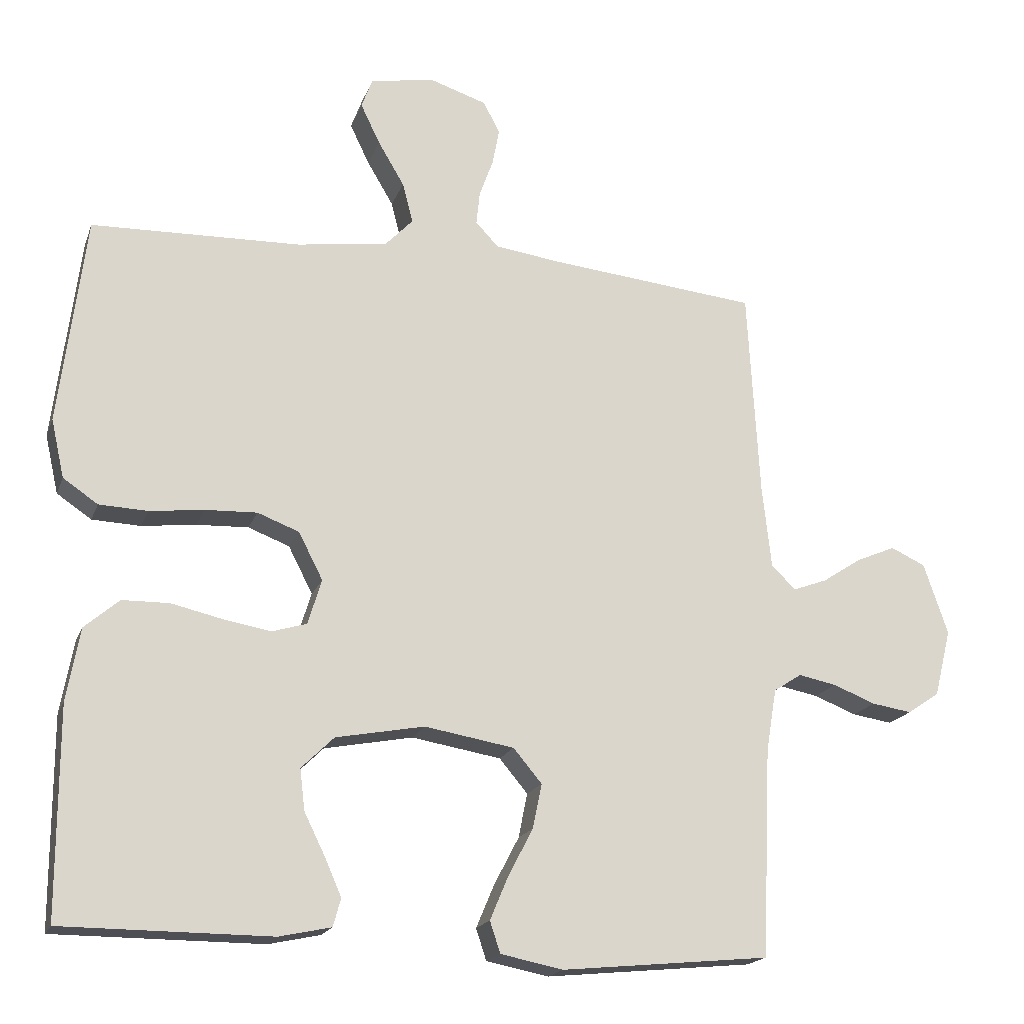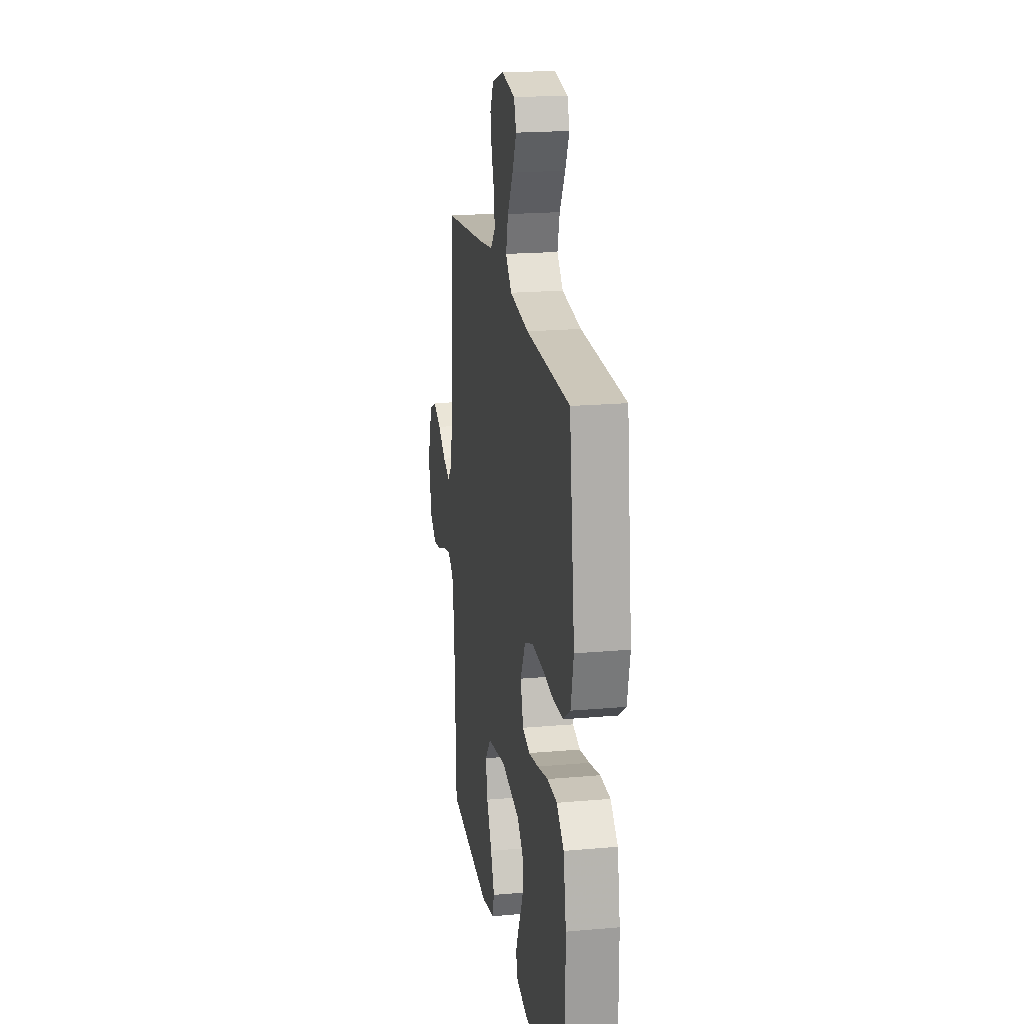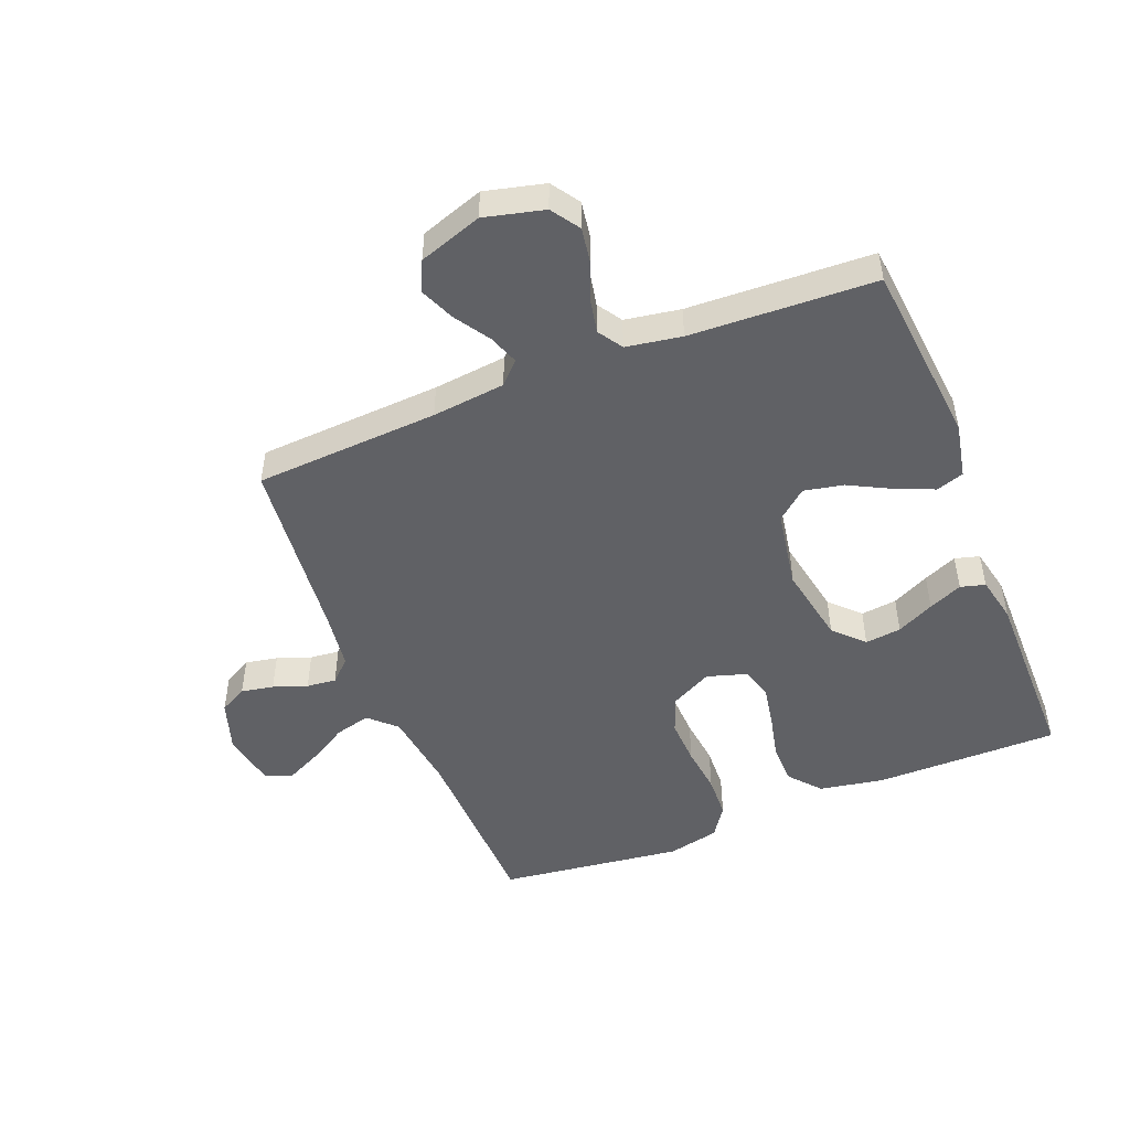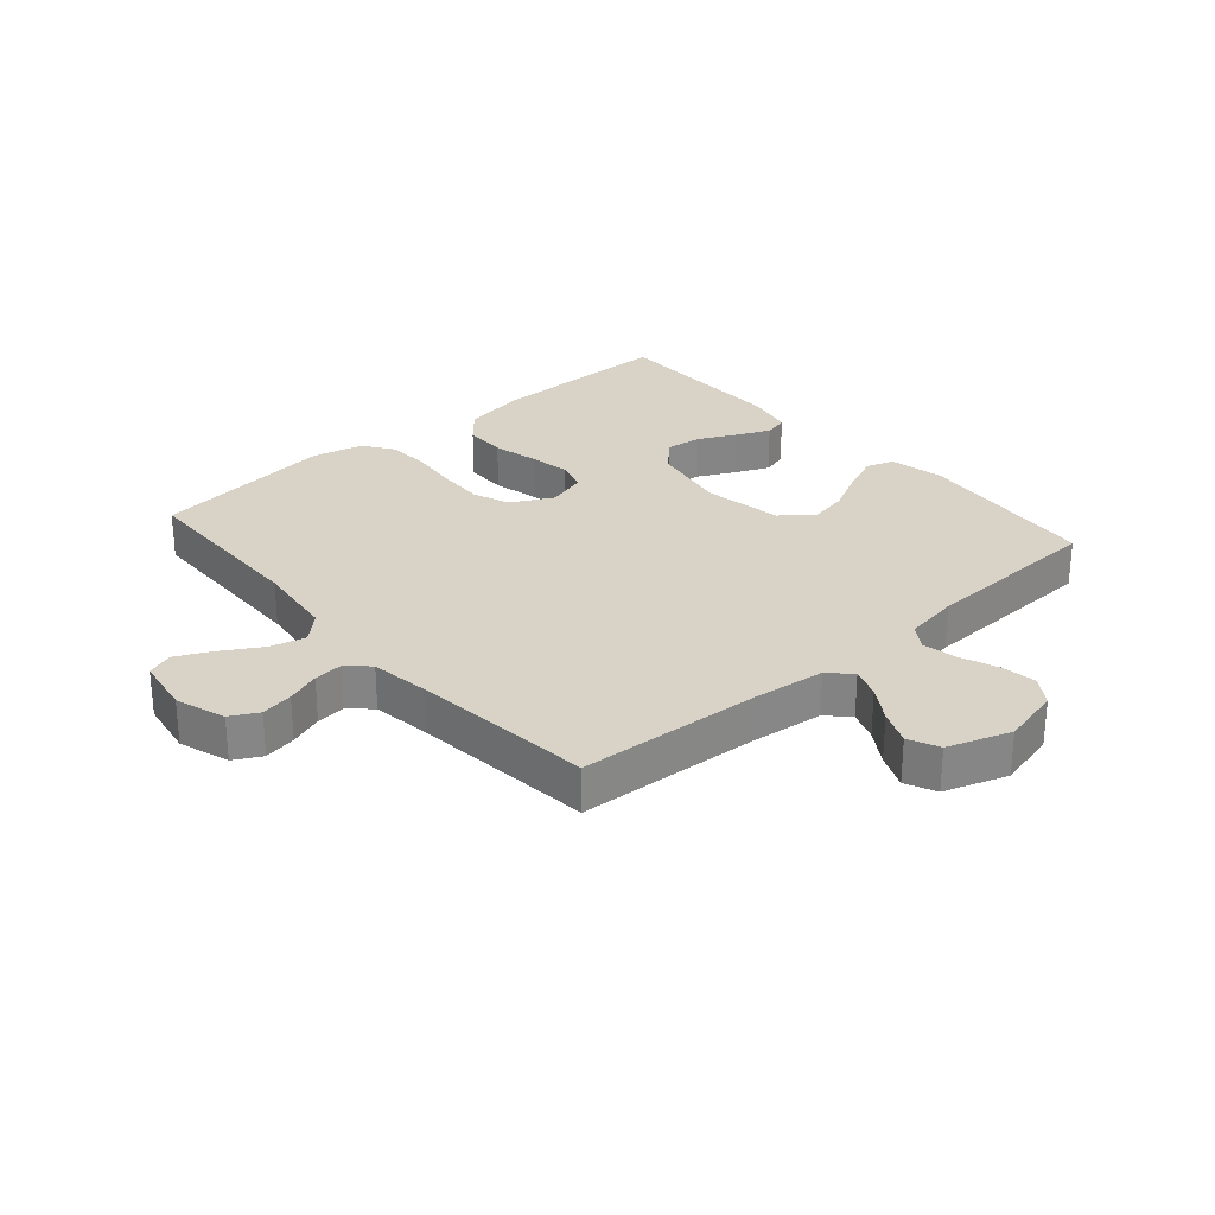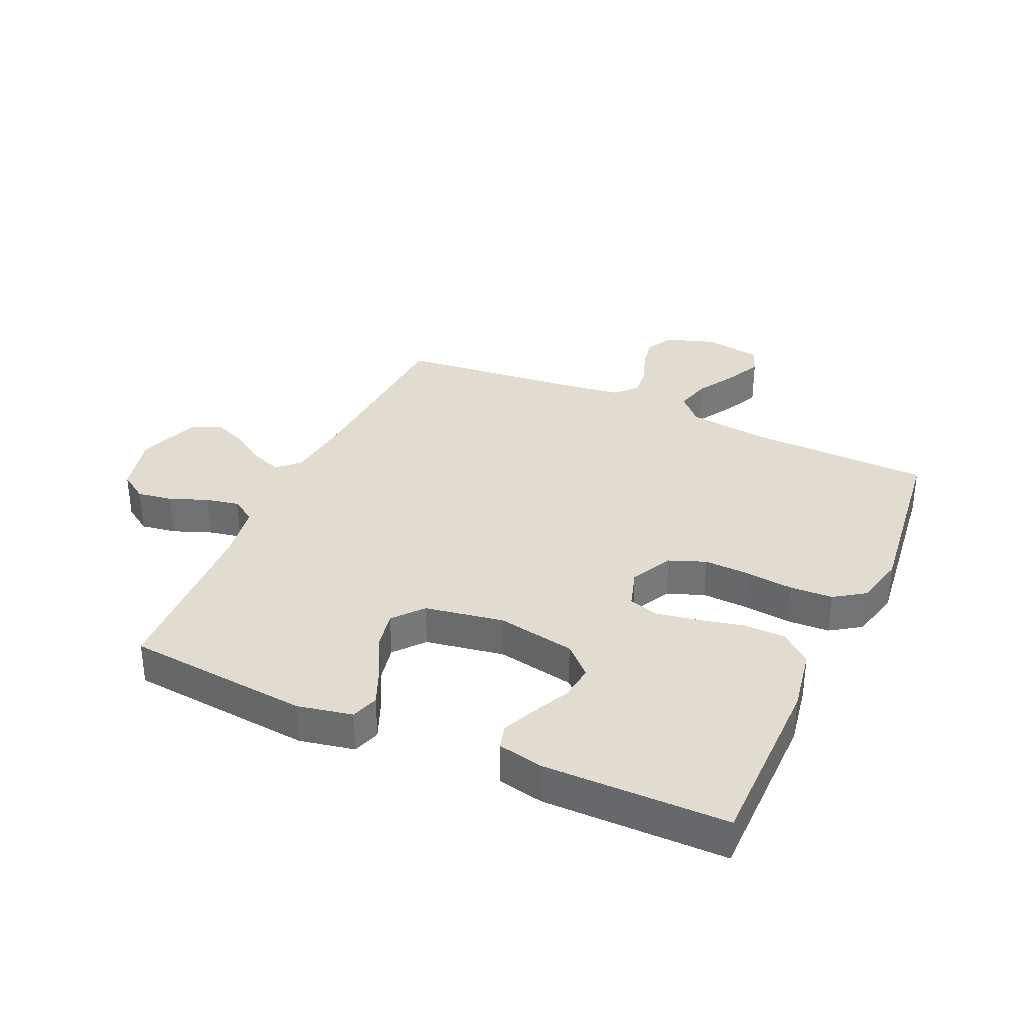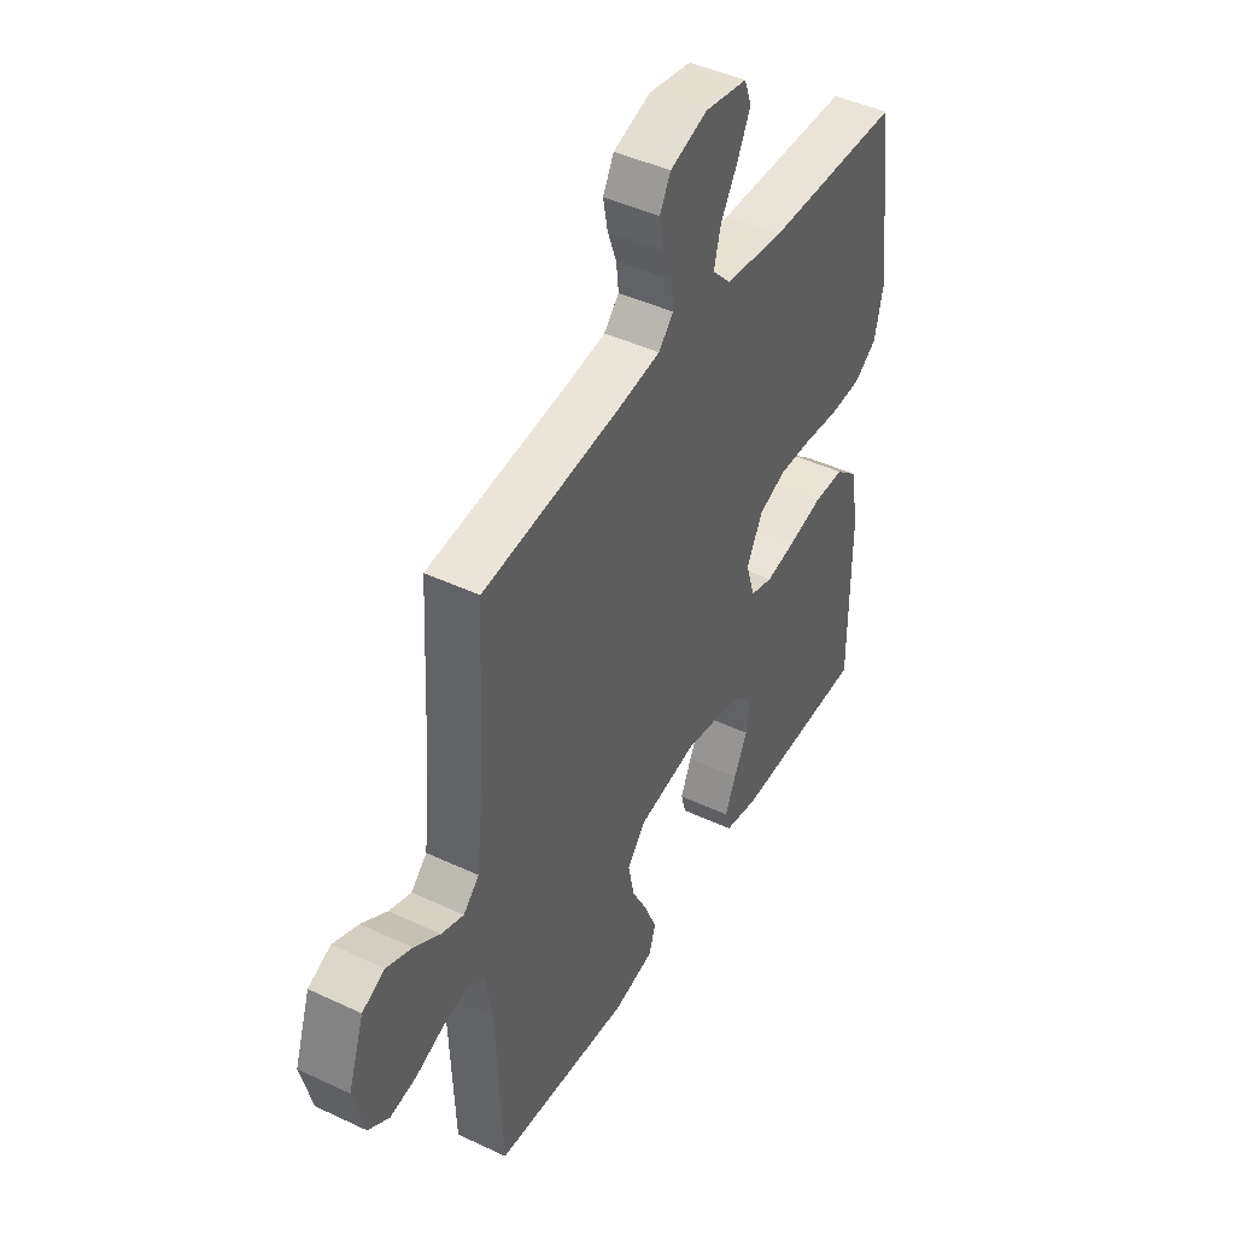
<metadata>
{"format":"obj","ext":"obj","renderer":"f3d","projection":"perspective","resolution":1024,"background":"white","views":[{"elev":-18.3,"azim":-16.5,"up":"+Z"},{"elev":19.8,"azim":-99.3,"up":"+Z"},{"elev":-49.0,"azim":111.8,"up":"+Y"},{"elev":28.2,"azim":49.0,"up":"+Y"},{"elev":34.2,"azim":-155.7,"up":"+Y"},{"elev":44.4,"azim":118.8,"up":"+Z"}]}
</metadata>
<code>
v -0.5 0.07 0.5
v -0.2 0.07 0.508
v -0.069 0.07 0.525
v -0.028 0.07 0.568
v -0.043 0.07 0.626
v -0.081 0.07 0.69
v -0.109 0.07 0.748
v -0.093 0.07 0.791
v 0 0.07 0.807
v 0.082 0.07 0.78
v 0.106 0.07 0.735
v 0.096 0.07 0.682
v 0.076 0.07 0.627
v 0.071 0.07 0.579
v 0.104 0.07 0.544
v 0.2 0.07 0.531
v 0.5 0.07 0.5
v 0.517 0.07 0.2
v 0.53 0.07 0.081
v 0.565 0.07 0.047
v 0.614 0.07 0.065
v 0.671 0.07 0.102
v 0.727 0.07 0.126
v 0.777 0.07 0.103
v 0.812 0.07 0
v 0.788 0.07 -0.097
v 0.742 0.07 -0.128
v 0.684 0.07 -0.119
v 0.623 0.07 -0.095
v 0.568 0.07 -0.084
v 0.528 0.07 -0.11
v 0.513 0.07 -0.2
v 0.5 0.07 -0.5
v 0.2 0.07 -0.529
v 0.11 0.07 -0.511
v 0.095 0.07 -0.466
v 0.121 0.07 -0.404
v 0.157 0.07 -0.335
v 0.17 0.07 -0.271
v 0.129 0.07 -0.222
v 0 0.07 -0.2
v -0.128 0.07 -0.224
v -0.175 0.07 -0.27
v -0.168 0.07 -0.329
v -0.138 0.07 -0.39
v -0.114 0.07 -0.445
v -0.125 0.07 -0.485
v -0.2 0.07 -0.501
v -0.5 0.07 -0.5
v -0.5 0.07 -0.2
v -0.481 0.07 -0.095
v -0.431 0.07 -0.052
v -0.363 0.07 -0.051
v -0.289 0.07 -0.068
v -0.221 0.07 -0.08
v -0.171 0.07 -0.065
v -0.151 0.07 0
v -0.186 0.07 0.068
v -0.246 0.07 0.091
v -0.321 0.07 0.088
v -0.399 0.07 0.079
v -0.469 0.07 0.082
v -0.519 0.07 0.116
v -0.538 0.07 0.2
v -0.5 0 0.5
v -0.2 0 0.508
v -0.069 0 0.525
v -0.028 0 0.568
v -0.043 0 0.626
v -0.081 0 0.69
v -0.109 0 0.748
v -0.093 0 0.791
v 0 0 0.807
v 0.082 0 0.78
v 0.106 0 0.735
v 0.096 0 0.682
v 0.076 0 0.627
v 0.071 0 0.579
v 0.104 0 0.544
v 0.2 0 0.531
v 0.5 0 0.5
v 0.517 0 0.2
v 0.53 0 0.081
v 0.565 0 0.047
v 0.614 0 0.065
v 0.671 0 0.102
v 0.727 0 0.126
v 0.777 0 0.103
v 0.812 0 0
v 0.788 0 -0.097
v 0.742 0 -0.128
v 0.684 0 -0.119
v 0.623 0 -0.095
v 0.568 0 -0.084
v 0.528 0 -0.11
v 0.513 0 -0.2
v 0.5 0 -0.5
v 0.2 0 -0.529
v 0.11 0 -0.511
v 0.095 0 -0.466
v 0.121 0 -0.404
v 0.157 0 -0.335
v 0.17 0 -0.271
v 0.129 0 -0.222
v 0 0 -0.2
v -0.128 0 -0.224
v -0.175 0 -0.27
v -0.168 0 -0.329
v -0.138 0 -0.39
v -0.114 0 -0.445
v -0.125 0 -0.485
v -0.2 0 -0.501
v -0.5 0 -0.5
v -0.5 0 -0.2
v -0.481 0 -0.095
v -0.431 0 -0.052
v -0.363 0 -0.051
v -0.289 0 -0.068
v -0.221 0 -0.08
v -0.171 0 -0.065
v -0.151 0 0
v -0.186 0 0.068
v -0.246 0 0.091
v -0.321 0 0.088
v -0.399 0 0.079
v -0.469 0 0.082
v -0.519 0 0.116
v -0.538 0 0.2
f 64 1 2
f 63 64 2
f 62 63 2
f 61 62 2
f 60 61 2
f 59 60 2 3
f 58 59 3 4
f 57 58 4
f 52 53 54
f 51 52 54
f 50 51 54
f 49 50 54
f 48 49 54
f 47 48 54
f 44 45 46 47
f 44 47 54
f 43 44 54 55
f 36 37 38
f 35 36 38
f 34 35 38
f 33 34 38
f 32 33 38
f 31 32 38 39
f 30 31 39 40
f 27 28 29
f 26 27 29
f 25 26 29
f 24 25 29
f 23 24 29
f 22 23 29
f 21 22 29
f 20 21 29 30
f 30 40 41
f 20 30 41
f 19 20 41
f 16 17 18
f 19 41 42
f 18 19 42
f 16 18 42
f 15 16 42
f 11 12 13
f 10 11 13
f 9 10 13
f 8 9 13
f 7 8 13
f 6 7 13
f 5 6 13
f 4 5 13 14
f 42 43 55 56
f 42 56 57
f 15 42 57
f 14 15 57
f 4 14 57
f 66 65 128
f 66 128 127
f 66 127 126
f 66 126 125
f 66 125 124
f 67 66 124 123
f 68 67 123 122
f 68 122 121
f 118 117 116
f 118 116 115
f 118 115 114
f 118 114 113
f 118 113 112
f 118 112 111
f 111 110 109 108
f 118 111 108
f 119 118 108 107
f 102 101 100
f 102 100 99
f 102 99 98
f 102 98 97
f 102 97 96
f 103 102 96 95
f 104 103 95 94
f 93 92 91
f 93 91 90
f 93 90 89
f 93 89 88
f 93 88 87
f 93 87 86
f 93 86 85
f 94 93 85 84
f 105 104 94
f 105 94 84
f 105 84 83
f 82 81 80
f 106 105 83
f 106 83 82
f 106 82 80
f 106 80 79
f 77 76 75
f 77 75 74
f 77 74 73
f 77 73 72
f 77 72 71
f 77 71 70
f 77 70 69
f 78 77 69 68
f 120 119 107 106
f 121 120 106
f 121 106 79
f 121 79 78
f 121 78 68
f 1 65 66 2
f 2 66 67 3
f 3 67 68 4
f 4 68 69 5
f 5 69 70 6
f 6 70 71 7
f 7 71 72 8
f 8 72 73 9
f 9 73 74 10
f 10 74 75 11
f 11 75 76 12
f 12 76 77 13
f 13 77 78 14
f 14 78 79 15
f 15 79 80 16
f 16 80 81 17
f 17 81 82 18
f 18 82 83 19
f 19 83 84 20
f 20 84 85 21
f 21 85 86 22
f 22 86 87 23
f 23 87 88 24
f 24 88 89 25
f 25 89 90 26
f 26 90 91 27
f 27 91 92 28
f 28 92 93 29
f 29 93 94 30
f 30 94 95 31
f 31 95 96 32
f 32 96 97 33
f 33 97 98 34
f 34 98 99 35
f 35 99 100 36
f 36 100 101 37
f 37 101 102 38
f 38 102 103 39
f 39 103 104 40
f 40 104 105 41
f 41 105 106 42
f 42 106 107 43
f 43 107 108 44
f 44 108 109 45
f 45 109 110 46
f 46 110 111 47
f 47 111 112 48
f 48 112 113 49
f 49 113 114 50
f 50 114 115 51
f 51 115 116 52
f 52 116 117 53
f 53 117 118 54
f 54 118 119 55
f 55 119 120 56
f 56 120 121 57
f 57 121 122 58
f 58 122 123 59
f 59 123 124 60
f 60 124 125 61
f 61 125 126 62
f 62 126 127 63
f 63 127 128 64
f 64 128 65 1

</code>
